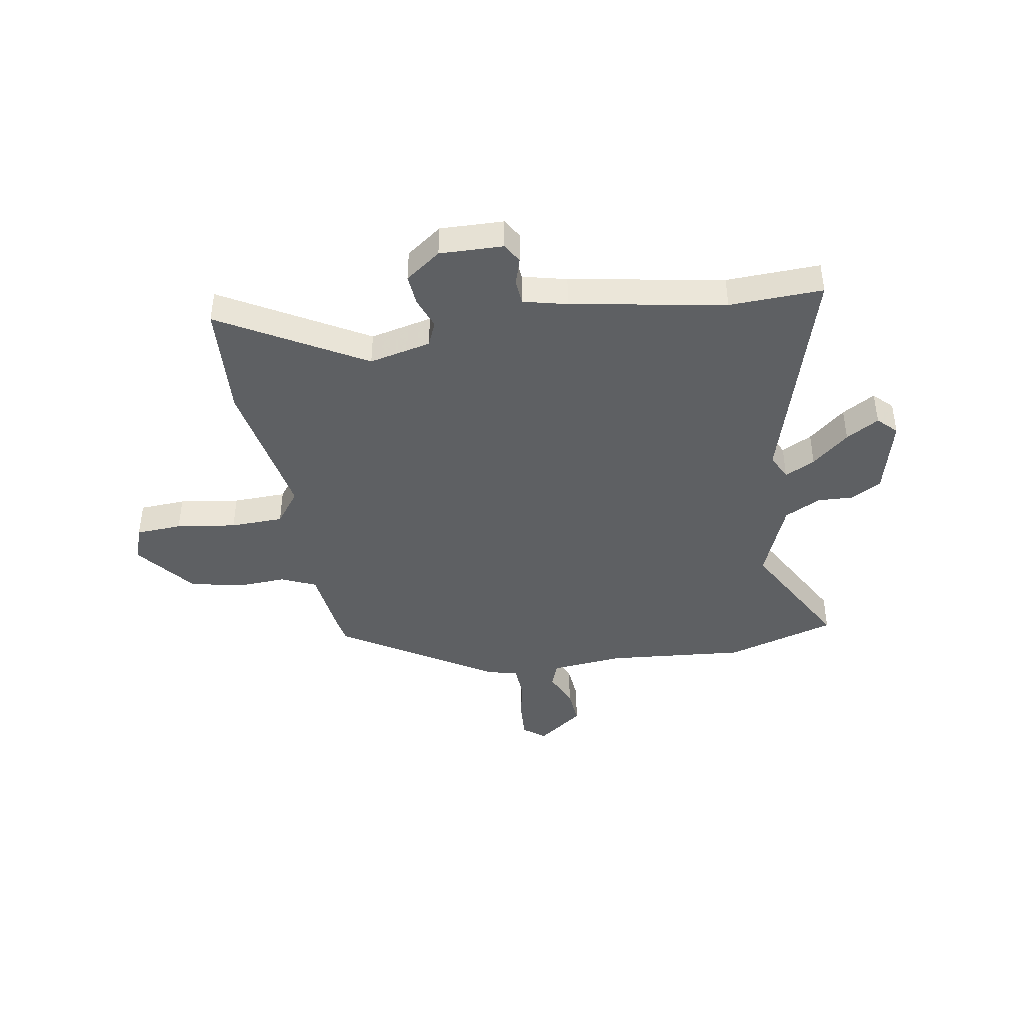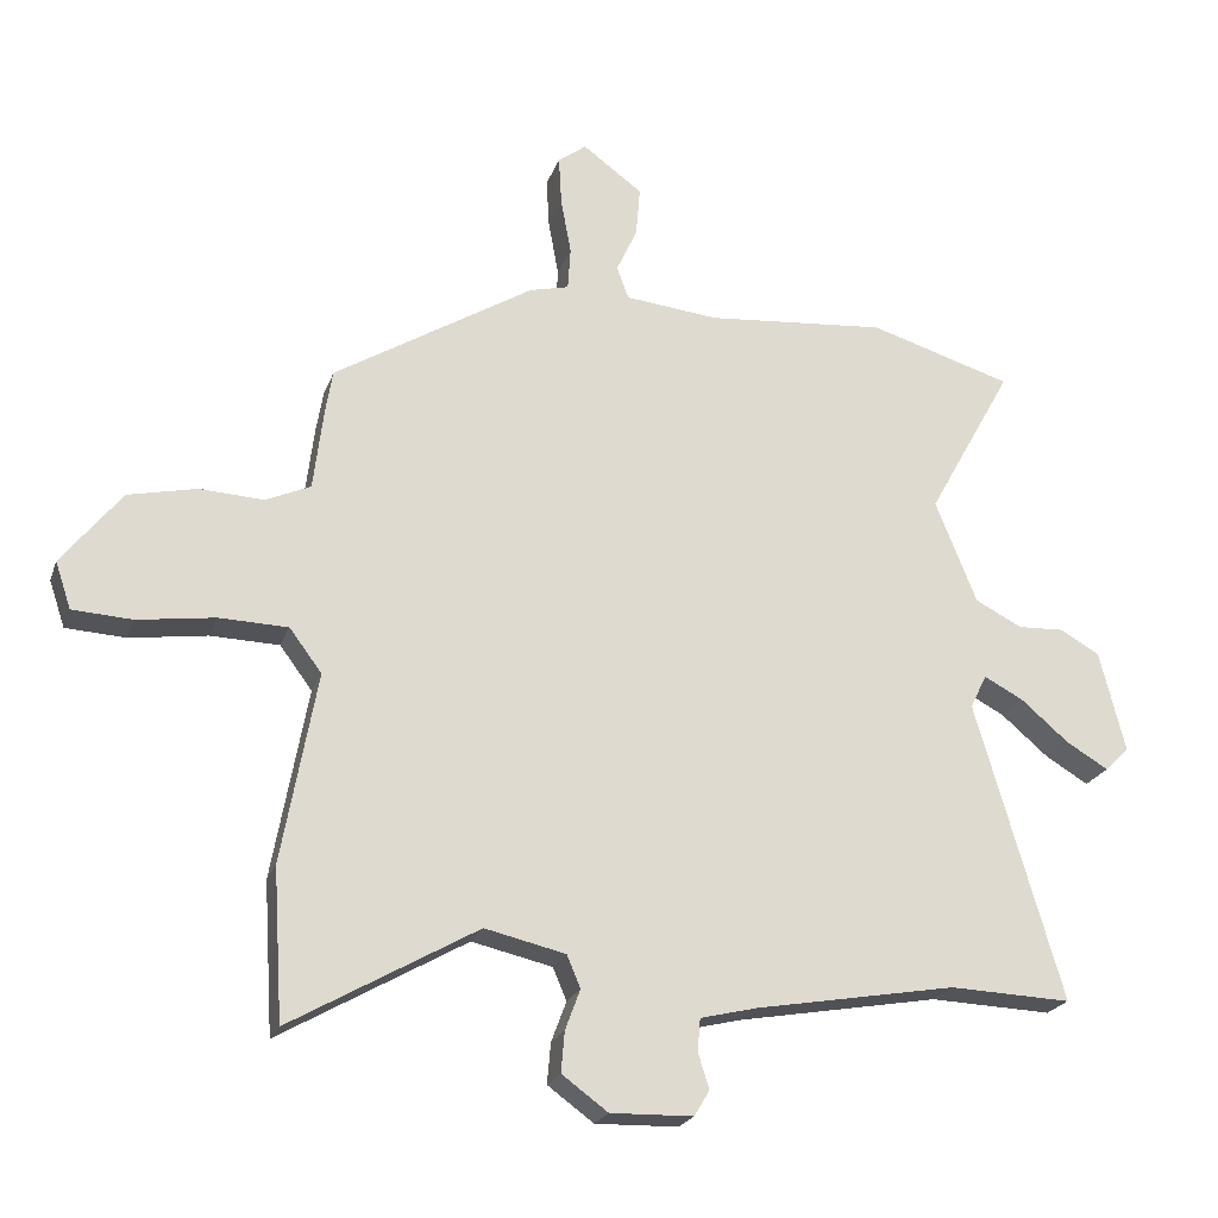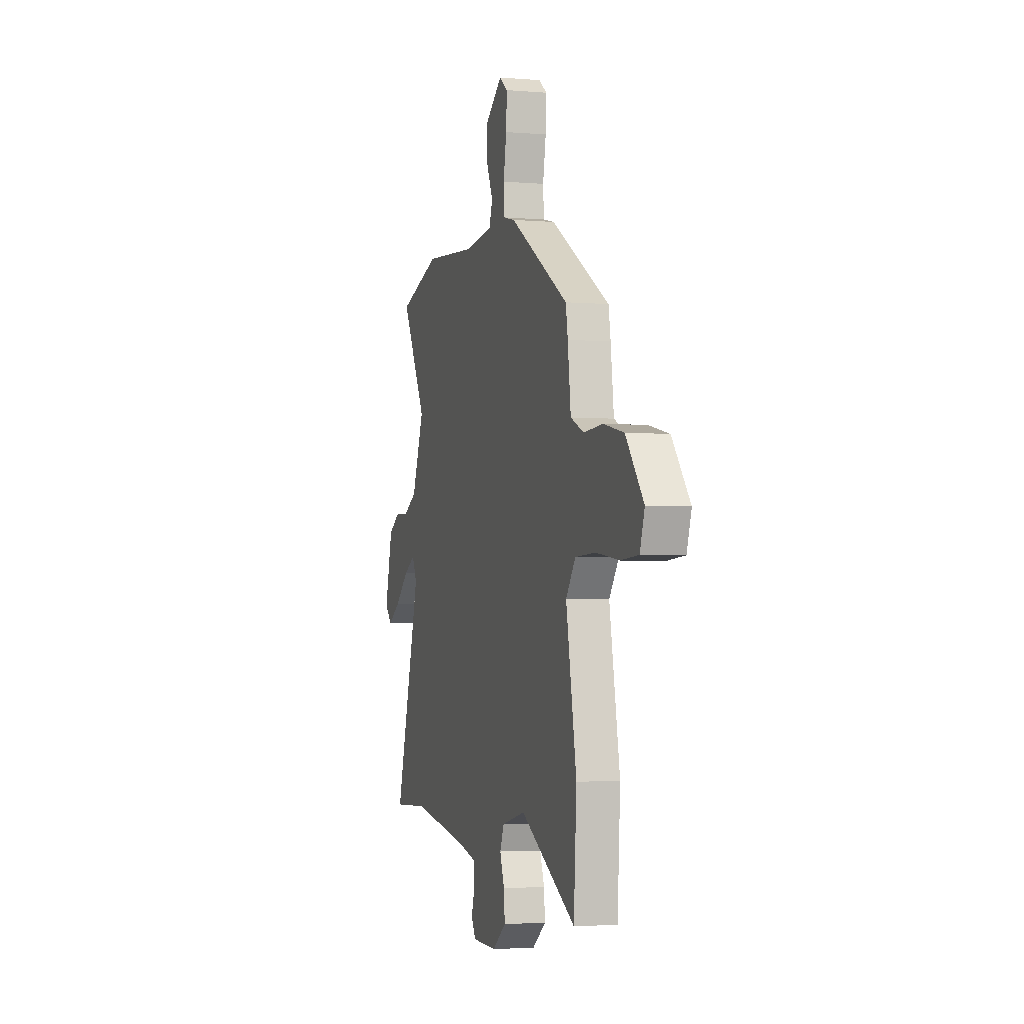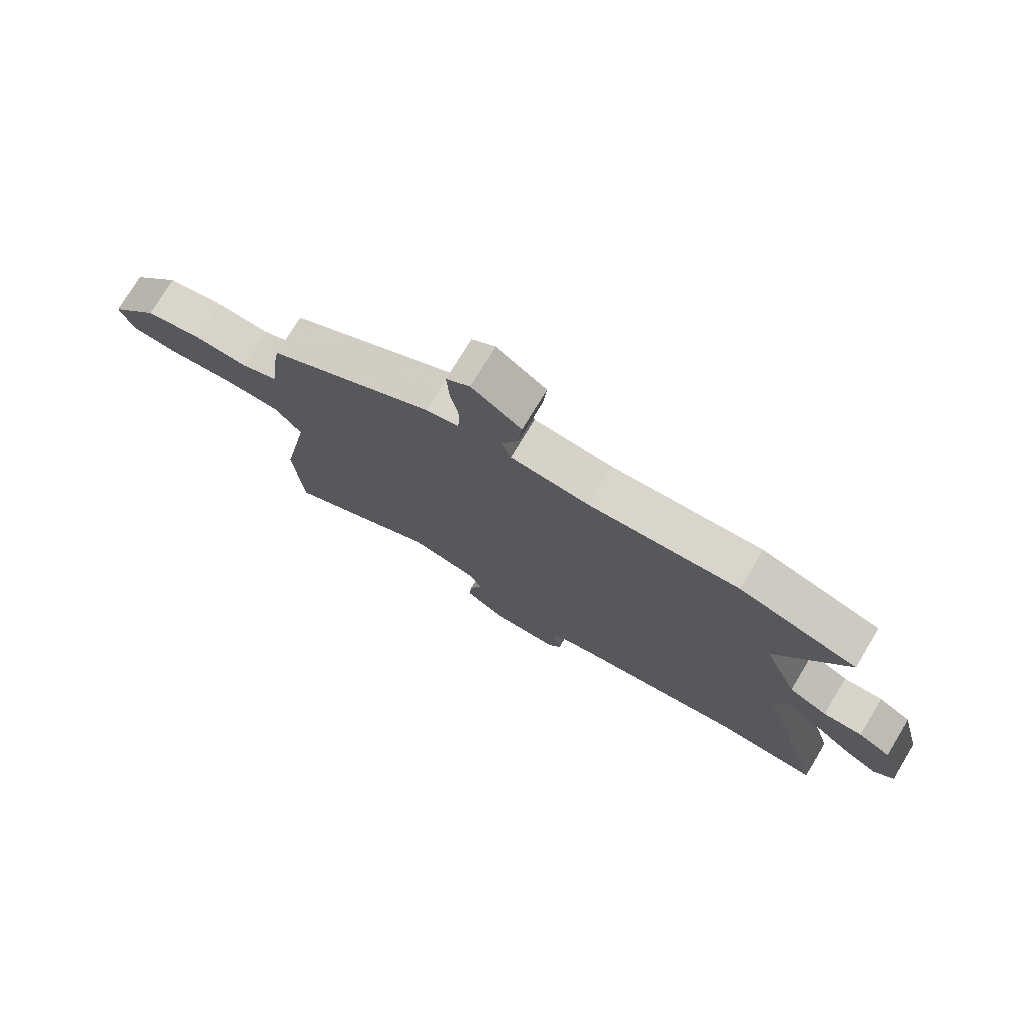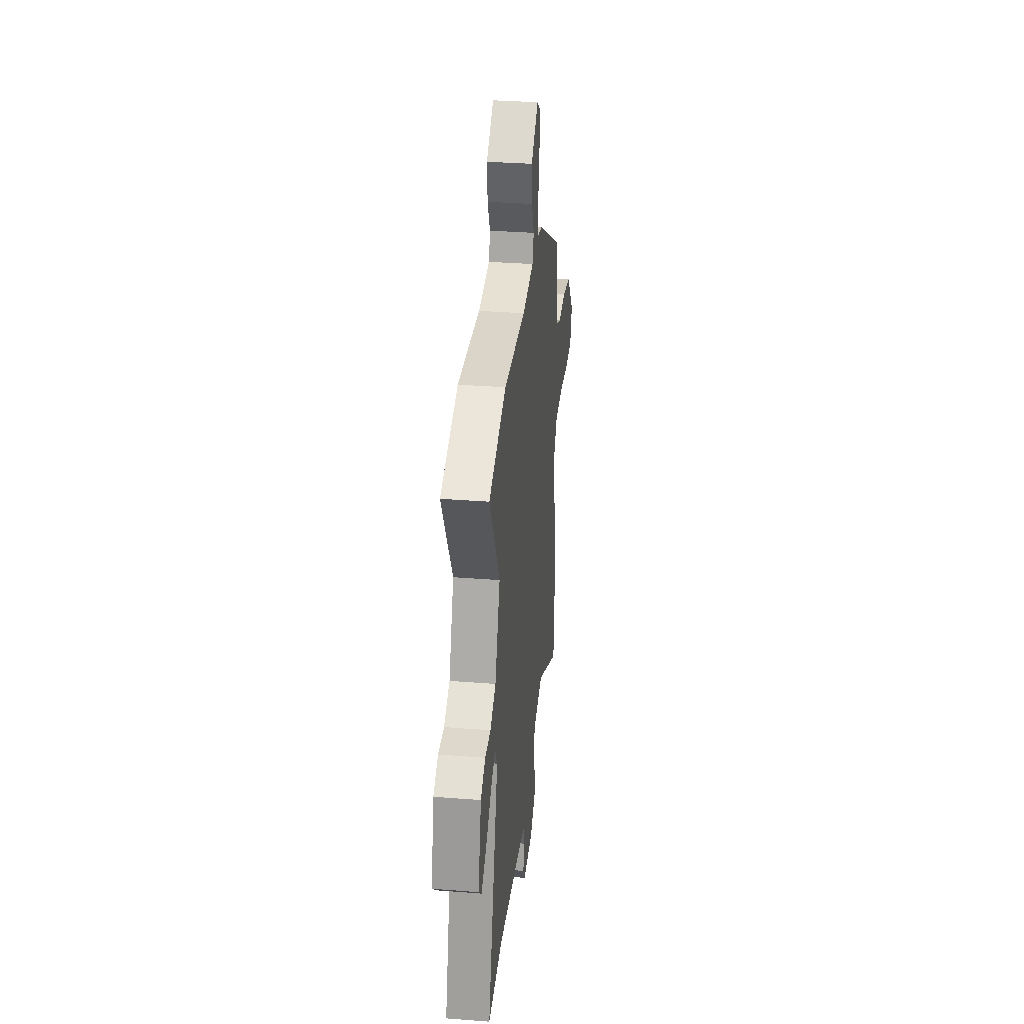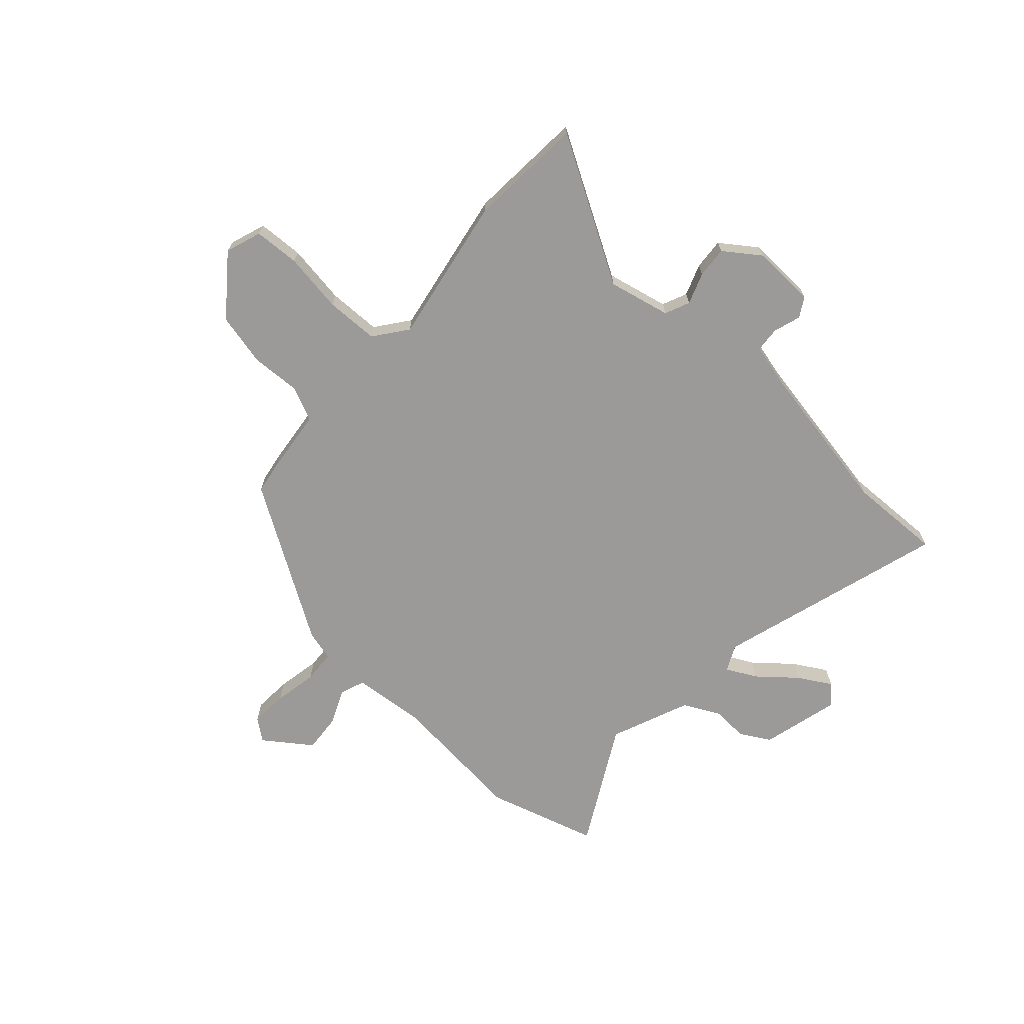
<metadata>
{"format":"obj","ext":"obj","renderer":"f3d","projection":"perspective","resolution":1024,"background":"white","views":[{"elev":-42.4,"azim":-170.5,"up":"+Y"},{"elev":-22.1,"azim":163.4,"up":"+Z"},{"elev":-3.3,"azim":73.9,"up":"+Z"},{"elev":75.7,"azim":-148.9,"up":"+Z"},{"elev":33.9,"azim":-83.9,"up":"+Z"},{"elev":-69.3,"azim":137.4,"up":"+Y"}]}
</metadata>
<code>
v -0.462 0.07 -0.498
v -0.639 0.07 -0.505
v -0.513 0.07 -0.071
v -0.537 0.07 -0.022
v -0.594 0.07 -0.052
v -0.663 0.07 -0.111
v -0.725 0.07 -0.148
v -0.76 0.07 -0.113
v -0.723 0.07 0.034
v -0.666 0.07 0.067
v -0.598 0.07 0.064
v -0.53 0.07 0.099
v -0.47 0.07 0.249
v -0.594 0.07 0.472
v -0.386 0.07 0.535
v -0.123 0.07 0.512
v 0.013 0.07 0.526
v 0.03 0.07 0.573
v 0 0.07 0.639
v -0.006 0.07 0.711
v 0.081 0.07 0.775
v 0.122 0.07 0.744
v 0.118 0.07 0.673
v 0.103 0.07 0.591
v 0.107 0.07 0.529
v 0.164 0.07 0.515
v 0.455 0.07 0.336
v 0.465 0.07 0.276
v 0.48 0.07 0.154
v 0.545 0.07 0.125
v 0.638 0.07 0.13
v 0.738 0.07 0.108
v 0.825 0.07 -0.002
v 0.802 0.07 -0.07
v 0.715 0.07 -0.075
v 0.602 0.07 -0.059
v 0.502 0.07 -0.062
v 0.455 0.07 -0.125
v 0.506 0.07 -0.403
v 0.492 0.07 -0.622
v 0.22 0.07 -0.467
v 0.103 0.07 -0.494
v 0.083 0.07 -0.541
v 0.105 0.07 -0.6
v 0.11 0.07 -0.659
v 0.043 0.07 -0.708
v -0.077 0.07 -0.705
v -0.099 0.07 -0.668
v -0.083 0.07 -0.616
v -0.087 0.07 -0.569
v -0.17 0.07 -0.549
v -0.462 0 -0.498
v -0.639 0 -0.505
v -0.513 0 -0.071
v -0.537 0 -0.022
v -0.594 0 -0.052
v -0.663 0 -0.111
v -0.725 0 -0.148
v -0.76 0 -0.113
v -0.723 0 0.034
v -0.666 0 0.067
v -0.598 0 0.064
v -0.53 0 0.099
v -0.47 0 0.249
v -0.594 0 0.472
v -0.386 0 0.535
v -0.123 0 0.512
v 0.013 0 0.526
v 0.03 0 0.573
v 0 0 0.639
v -0.006 0 0.711
v 0.081 0 0.775
v 0.122 0 0.744
v 0.118 0 0.673
v 0.103 0 0.591
v 0.107 0 0.529
v 0.164 0 0.515
v 0.455 0 0.336
v 0.465 0 0.276
v 0.48 0 0.154
v 0.545 0 0.125
v 0.638 0 0.13
v 0.738 0 0.108
v 0.825 0 -0.002
v 0.802 0 -0.07
v 0.715 0 -0.075
v 0.602 0 -0.059
v 0.502 0 -0.062
v 0.455 0 -0.125
v 0.506 0 -0.403
v 0.492 0 -0.622
v 0.22 0 -0.467
v 0.103 0 -0.494
v 0.083 0 -0.541
v 0.105 0 -0.6
v 0.11 0 -0.659
v 0.043 0 -0.708
v -0.077 0 -0.705
v -0.099 0 -0.668
v -0.083 0 -0.616
v -0.087 0 -0.569
v -0.17 0 -0.549
f 47 48 49
f 46 47 49
f 45 46 49
f 44 45 49
f 43 44 49
f 42 43 49 50
f 38 39 40 41
f 38 41 42
f 42 50 51
f 38 42 51
f 37 38 51
f 34 35 36
f 33 34 36
f 32 33 36
f 31 32 36
f 30 31 36
f 29 30 36 37
f 37 51 1
f 29 37 1
f 28 29 1
f 27 28 1
f 26 27 1
f 25 26 1
f 22 23 24
f 21 22 24
f 20 21 24
f 19 20 24
f 18 19 24
f 13 14 15 16
f 12 13 16 17
f 9 10 11
f 8 9 11
f 7 8 11
f 6 7 11
f 5 6 11
f 4 5 11 12
f 3 4 12 17
f 1 2 3 17
f 17 18 24 25
f 1 17 25
f 100 99 98
f 100 98 97
f 100 97 96
f 100 96 95
f 100 95 94
f 101 100 94 93
f 92 91 90 89
f 93 92 89
f 102 101 93
f 102 93 89
f 102 89 88
f 87 86 85
f 87 85 84
f 87 84 83
f 87 83 82
f 87 82 81
f 88 87 81 80
f 52 102 88
f 52 88 80
f 52 80 79
f 52 79 78
f 52 78 77
f 52 77 76
f 75 74 73
f 75 73 72
f 75 72 71
f 75 71 70
f 75 70 69
f 67 66 65 64
f 68 67 64 63
f 62 61 60
f 62 60 59
f 62 59 58
f 62 58 57
f 62 57 56
f 63 62 56 55
f 68 63 55 54
f 68 54 53 52
f 76 75 69 68
f 76 68 52
f 1 52 53 2
f 2 53 54 3
f 3 54 55 4
f 4 55 56 5
f 5 56 57 6
f 6 57 58 7
f 7 58 59 8
f 8 59 60 9
f 9 60 61 10
f 10 61 62 11
f 11 62 63 12
f 12 63 64 13
f 13 64 65 14
f 14 65 66 15
f 15 66 67 16
f 16 67 68 17
f 17 68 69 18
f 18 69 70 19
f 19 70 71 20
f 20 71 72 21
f 21 72 73 22
f 22 73 74 23
f 23 74 75 24
f 24 75 76 25
f 25 76 77 26
f 26 77 78 27
f 27 78 79 28
f 28 79 80 29
f 29 80 81 30
f 30 81 82 31
f 31 82 83 32
f 32 83 84 33
f 33 84 85 34
f 34 85 86 35
f 35 86 87 36
f 36 87 88 37
f 37 88 89 38
f 38 89 90 39
f 39 90 91 40
f 40 91 92 41
f 41 92 93 42
f 42 93 94 43
f 43 94 95 44
f 44 95 96 45
f 45 96 97 46
f 46 97 98 47
f 47 98 99 48
f 48 99 100 49
f 49 100 101 50
f 50 101 102 51
f 51 102 52 1

</code>
